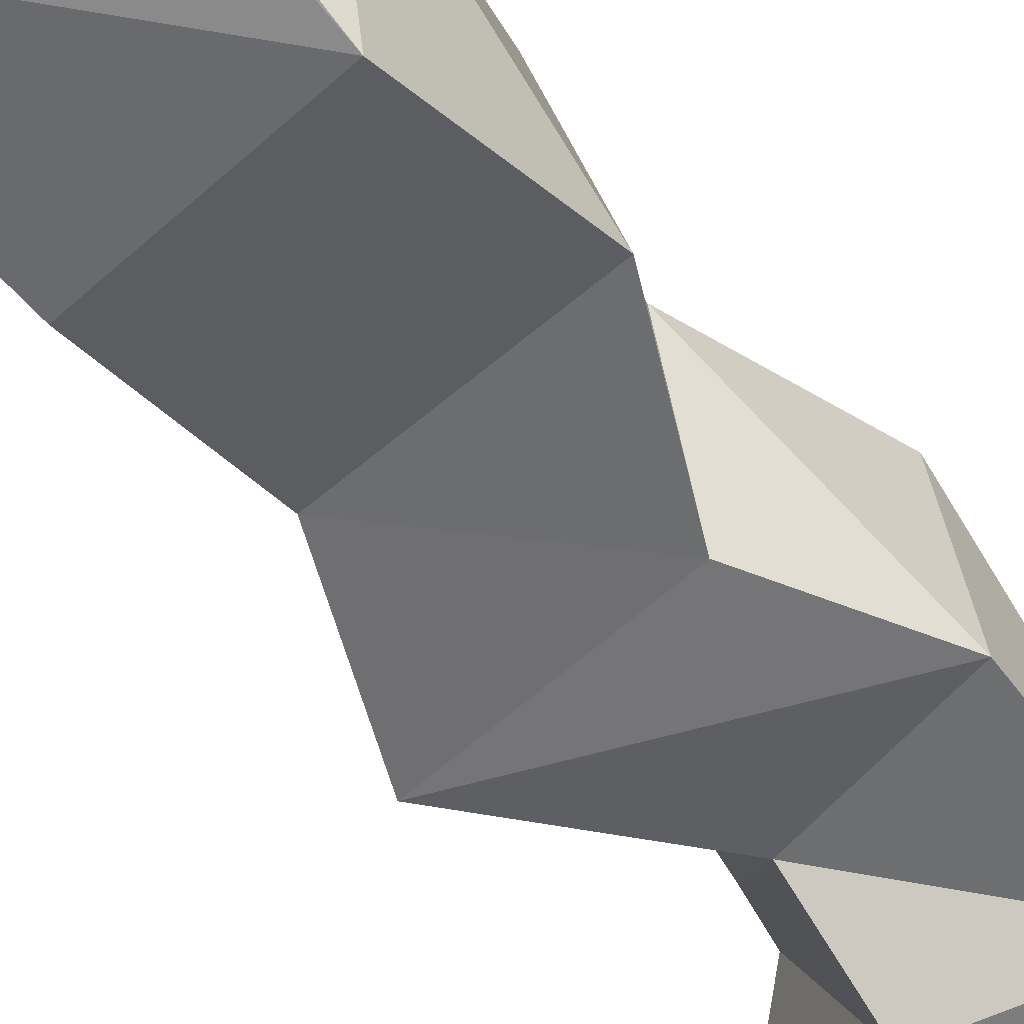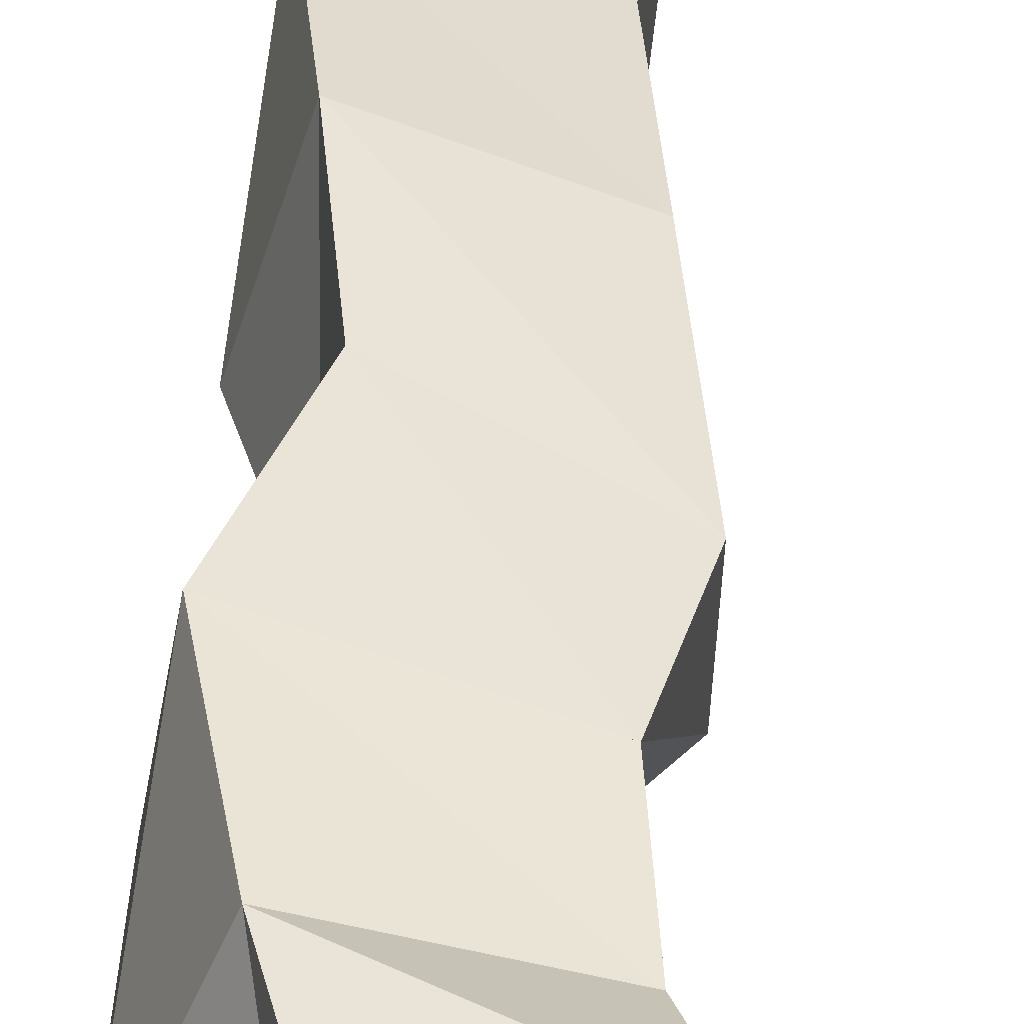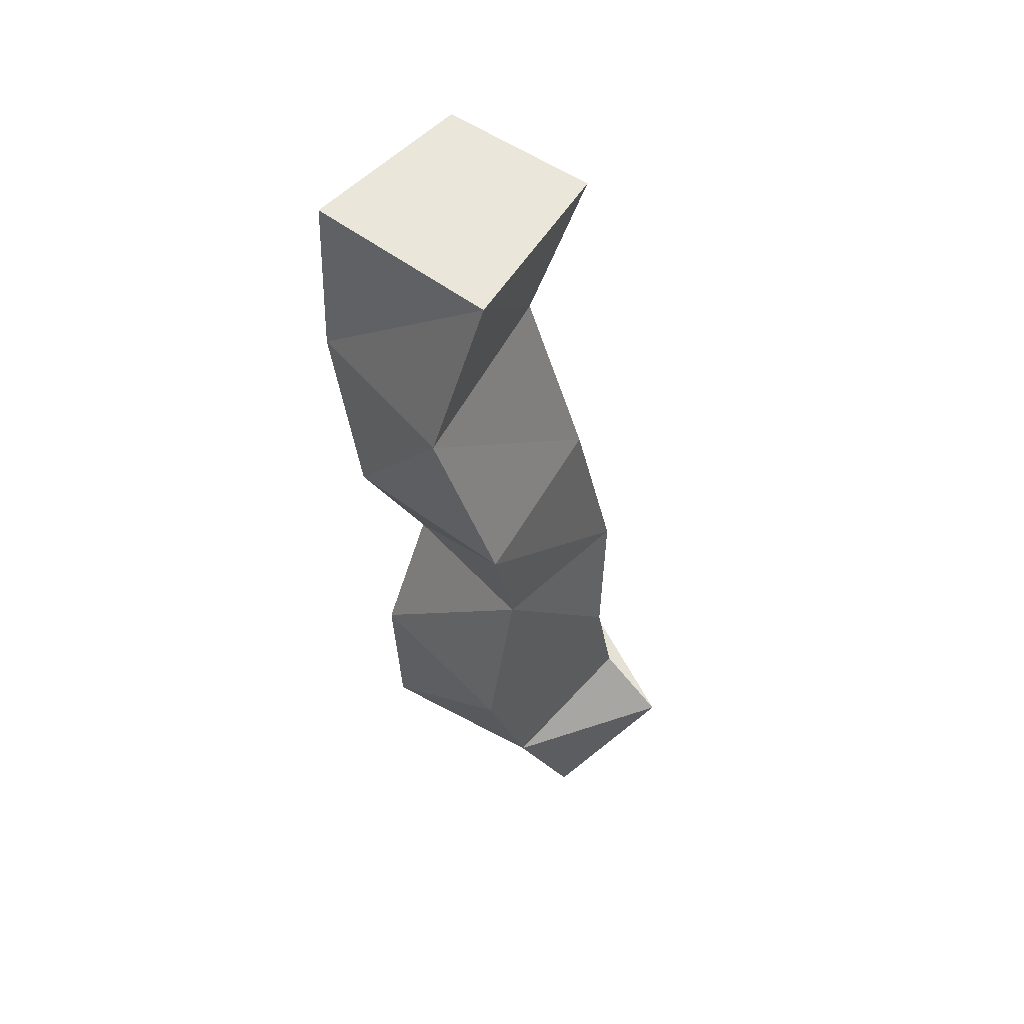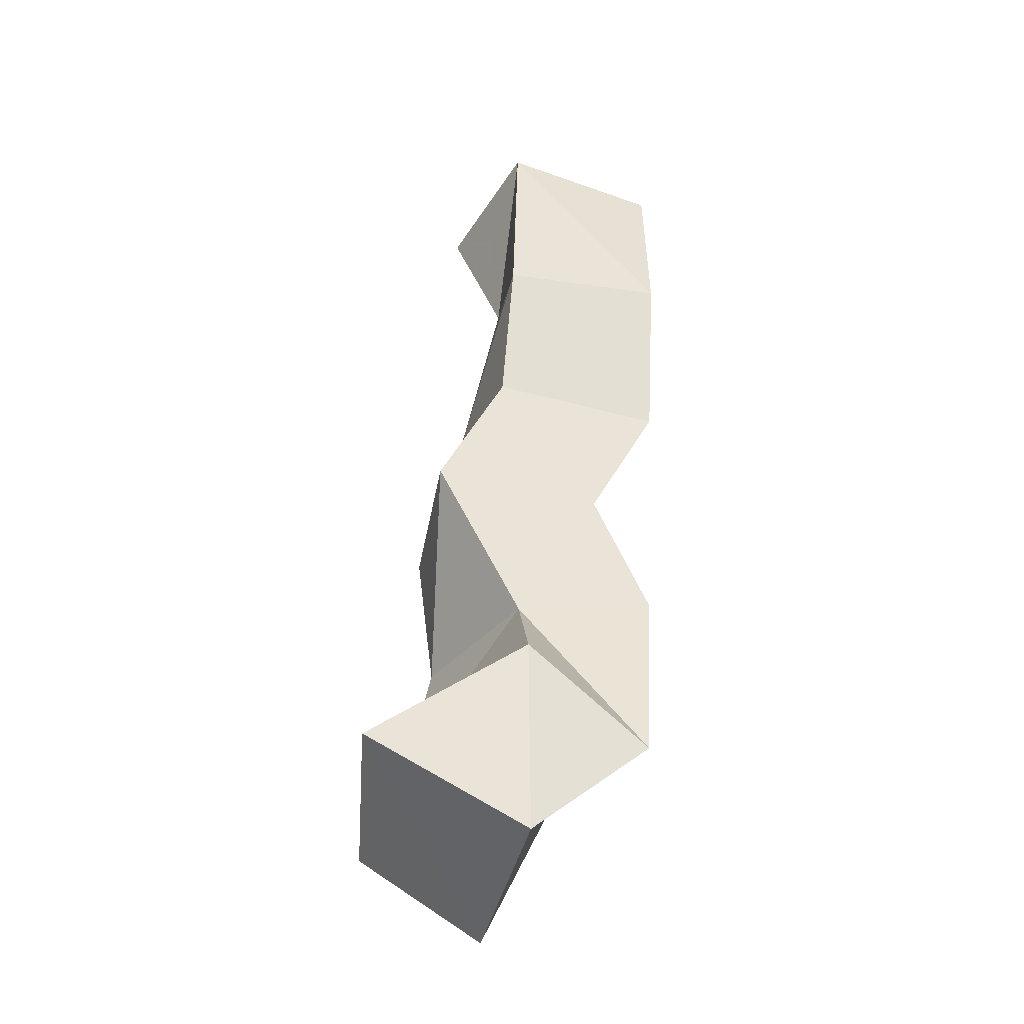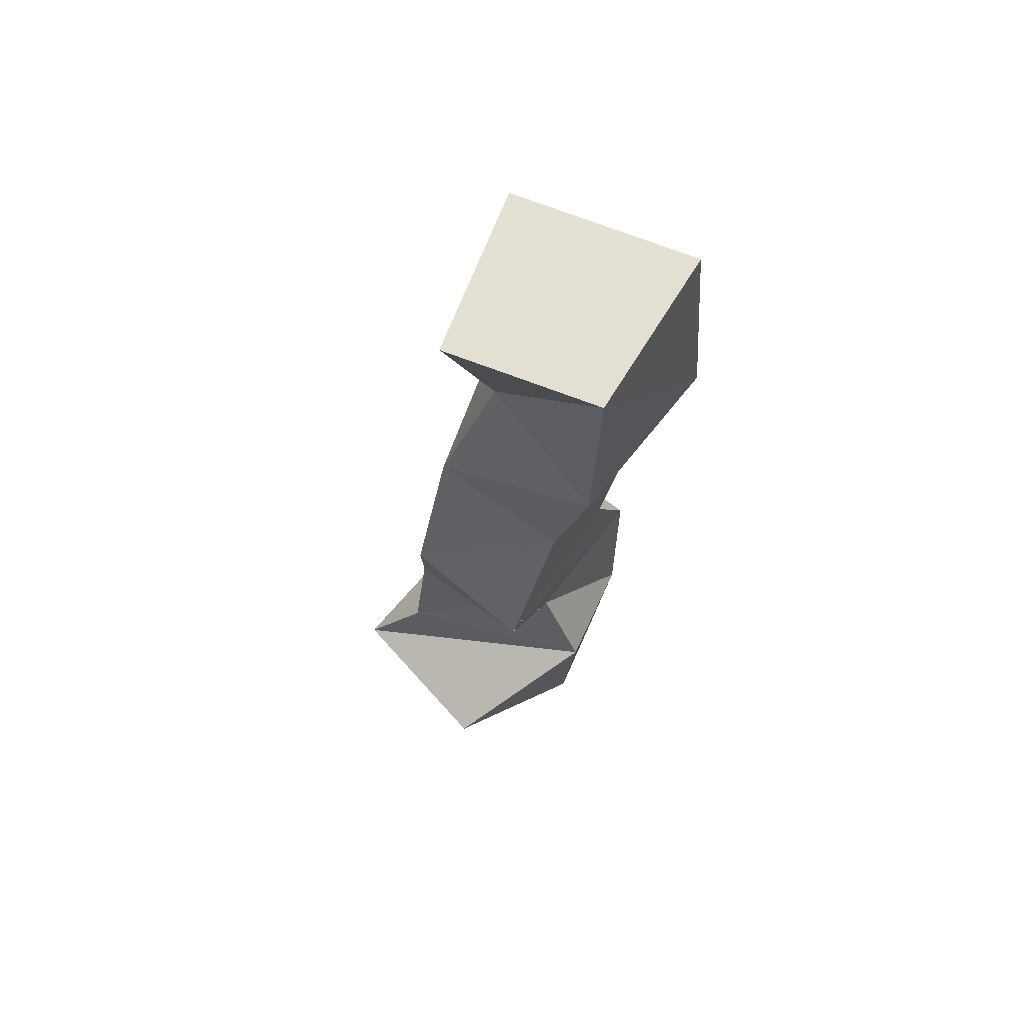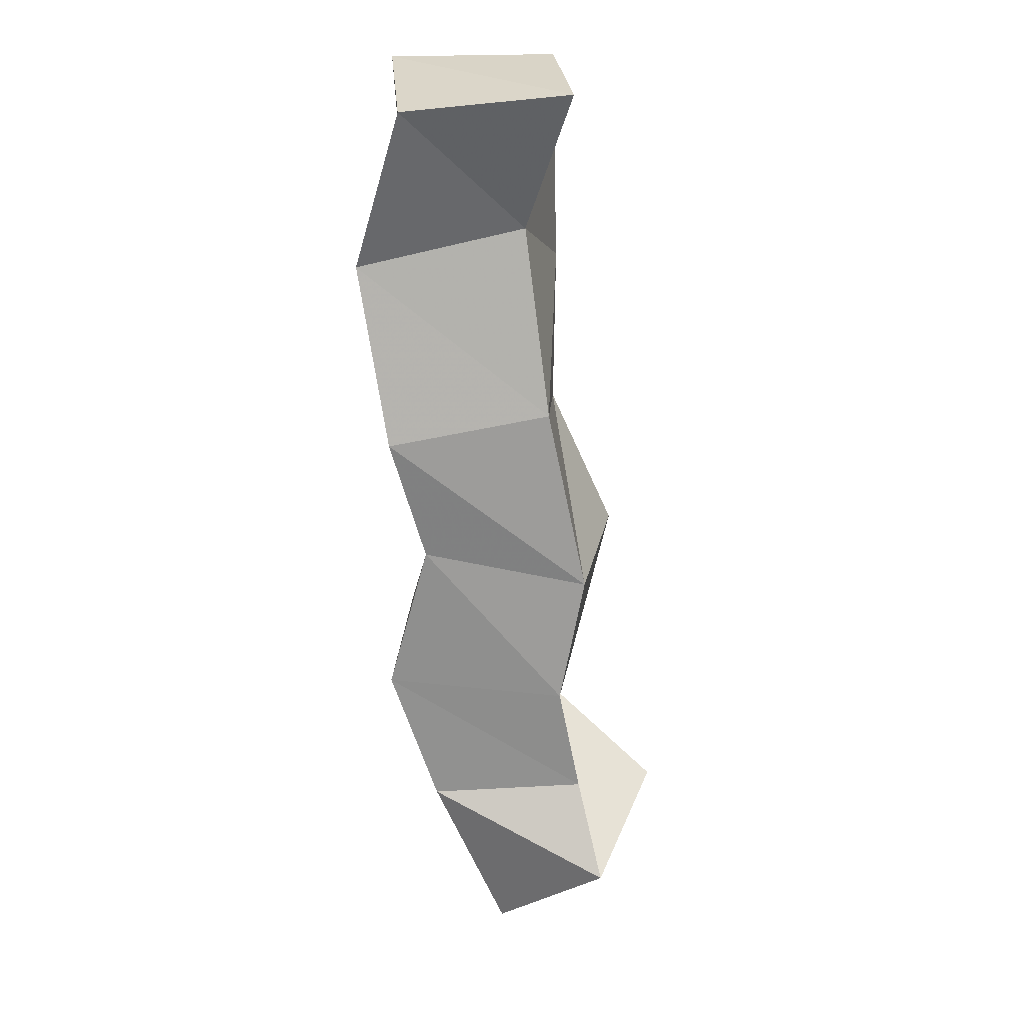
<metadata>
{"format":"obj","ext":"obj","renderer":"f3d","projection":"perspective","resolution":1024,"background":"white","views":[{"elev":-49.9,"azim":38.4,"up":"+Y"},{"elev":47.1,"azim":-172.4,"up":"+Y"},{"elev":53.6,"azim":146.3,"up":"+Z"},{"elev":-42.7,"azim":-9.2,"up":"+Z"},{"elev":68.8,"azim":-45.9,"up":"+Z"},{"elev":26.6,"azim":-164.9,"up":"+Z"}]}
</metadata>
<code>
v 0.1051 0.117 0.1421
v 0.1101 0.172 0.1346
v 0.1517 0.1077 0.1095
v 0.1466 0.1661 0.107
v 0.1505 0.1025 0.1686
v 0.1217 0.1576 0.1613
v 0.1885 0.1179 0.1471
v 0.1688 0.1697 0.1579
v 0.1502 0.1181 0.1948
v 0.1285 0.1584 0.1964
v 0.1921 0.121 0.2042
v 0.1833 0.1714 0.2016
v 0.1237 0.1089 0.2405
v 0.1223 0.1516 0.2362
v 0.1752 0.118 0.2421
v 0.1716 0.167 0.2484
v 0.1437 0.1106 0.2843
v 0.1352 0.1504 0.2942
v 0.1961 0.1192 0.2851
v 0.1811 0.1722 0.2879
v 0.1457 0.1 0.3306
v 0.1463 0.1381 0.3509
v 0.196 0.1041 0.3348
v 0.1939 0.1606 0.3414
v 0.1474 0.1 0.396
v 0.1305 0.1424 0.3941
v 0.1971 0.1113 0.3949
v 0.1781 0.1633 0.3909
f 1 2 4
f 3 1 4
f 2 6 8
f 4 2 8
f 6 5 7
f 8 6 7
f 5 1 3
f 7 5 3
f 8 7 3
f 4 8 3
f 2 1 5
f 6 2 5
f 5 6 8
f 7 5 8
f 6 10 12
f 8 6 12
f 10 9 11
f 12 10 11
f 9 5 7
f 11 9 7
f 12 11 7
f 8 12 7
f 6 5 9
f 10 6 9
f 9 10 12
f 11 9 12
f 10 14 16
f 12 10 16
f 14 13 15
f 16 14 15
f 13 9 11
f 15 13 11
f 16 15 11
f 12 16 11
f 10 9 13
f 14 10 13
f 13 14 16
f 15 13 16
f 14 18 20
f 16 14 20
f 18 17 19
f 20 18 19
f 17 13 15
f 19 17 15
f 20 19 15
f 16 20 15
f 14 13 17
f 18 14 17
f 17 18 20
f 19 17 20
f 18 22 24
f 20 18 24
f 22 21 23
f 24 22 23
f 21 17 19
f 23 21 19
f 24 23 19
f 20 24 19
f 18 17 21
f 22 18 21
f 21 22 24
f 23 21 24
f 22 26 28
f 24 22 28
f 26 25 27
f 28 26 27
f 25 21 23
f 27 25 23
f 28 27 23
f 24 28 23
f 22 21 25
f 26 22 25

</code>
